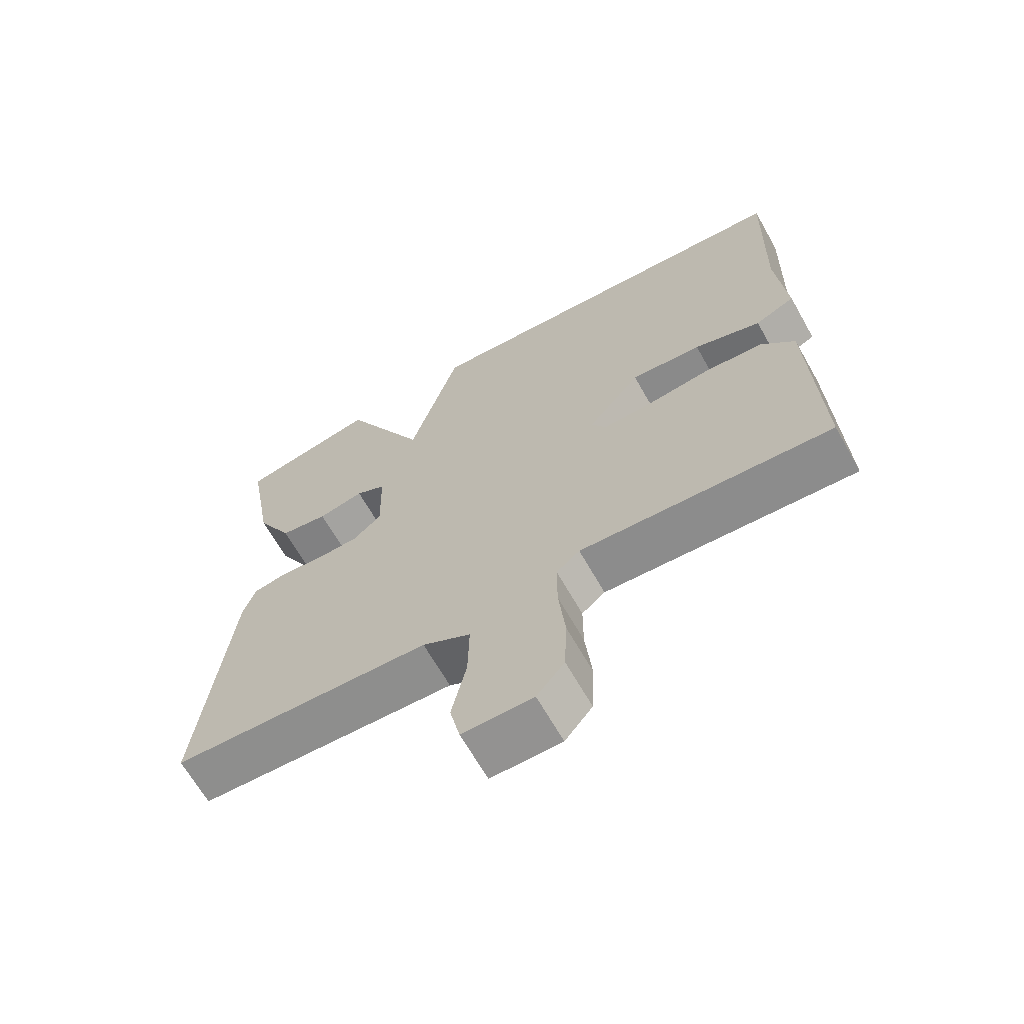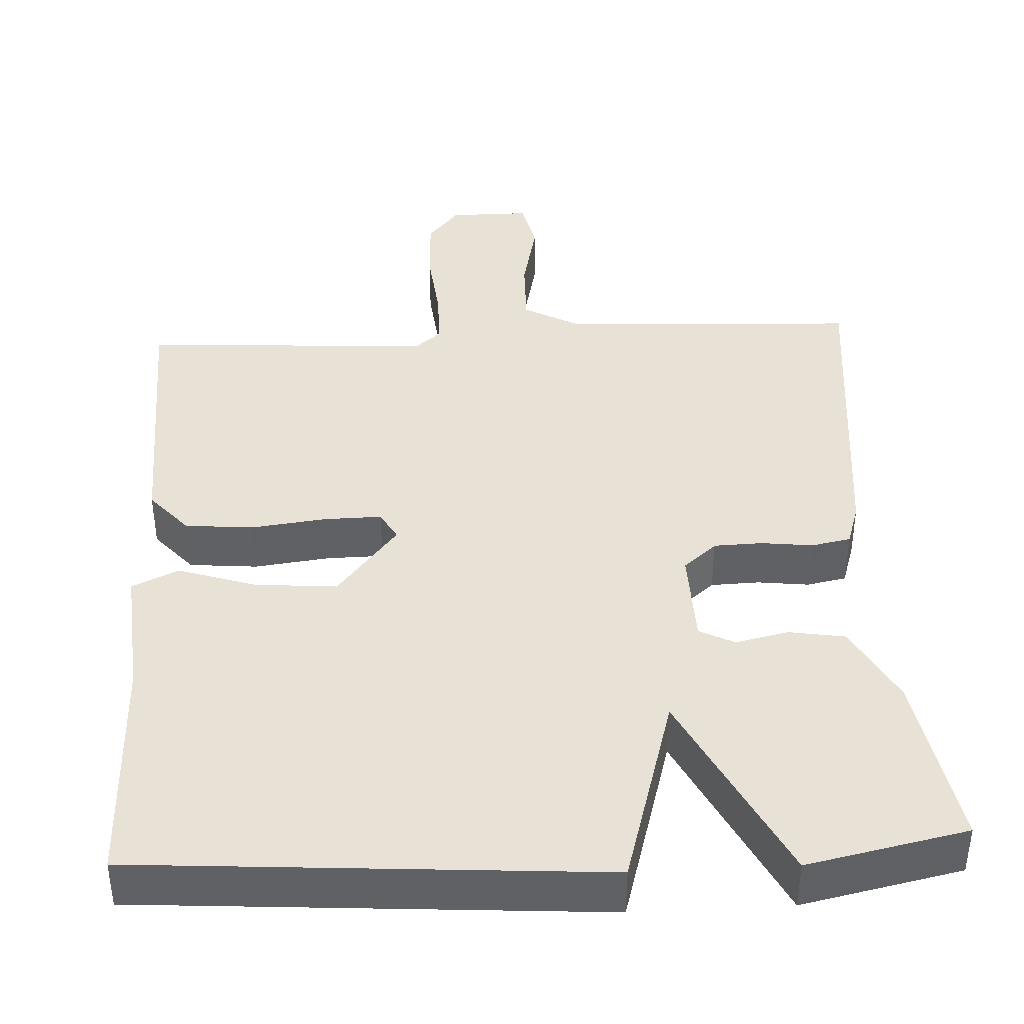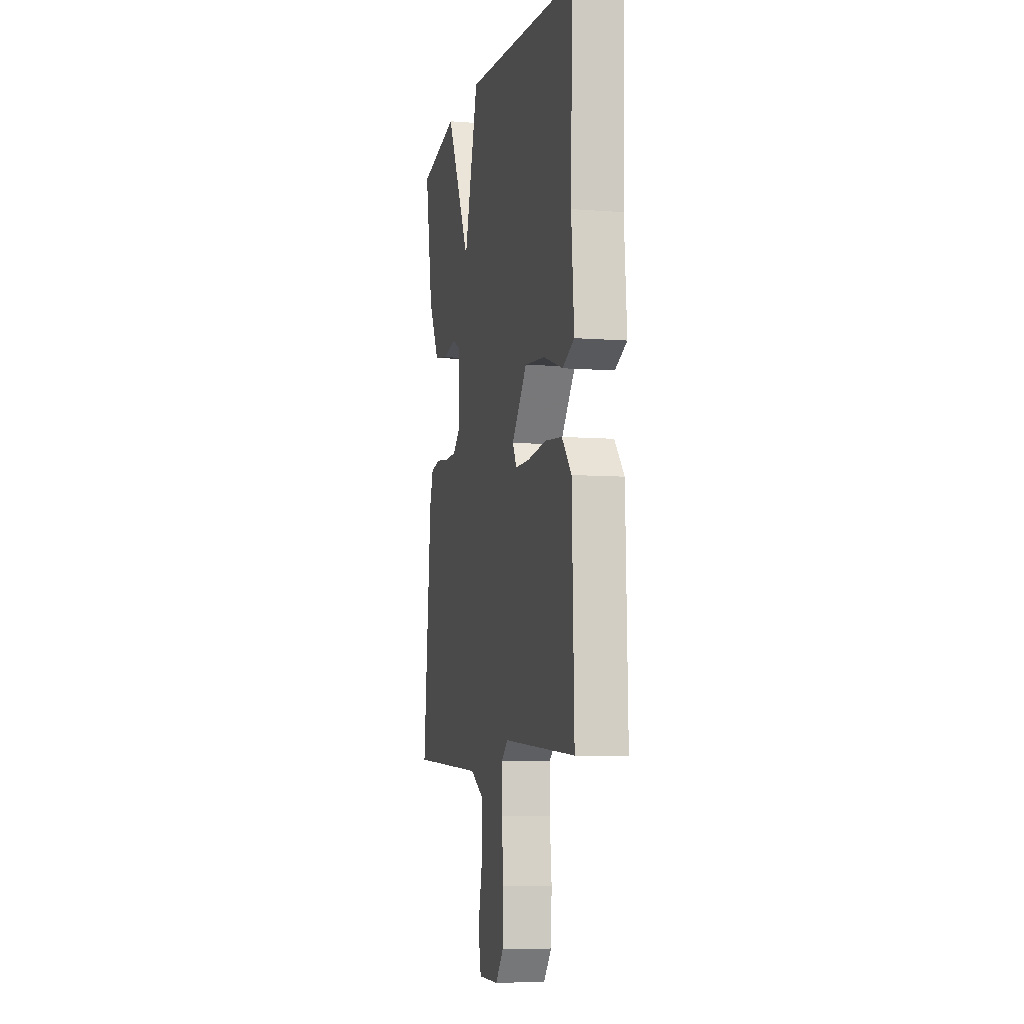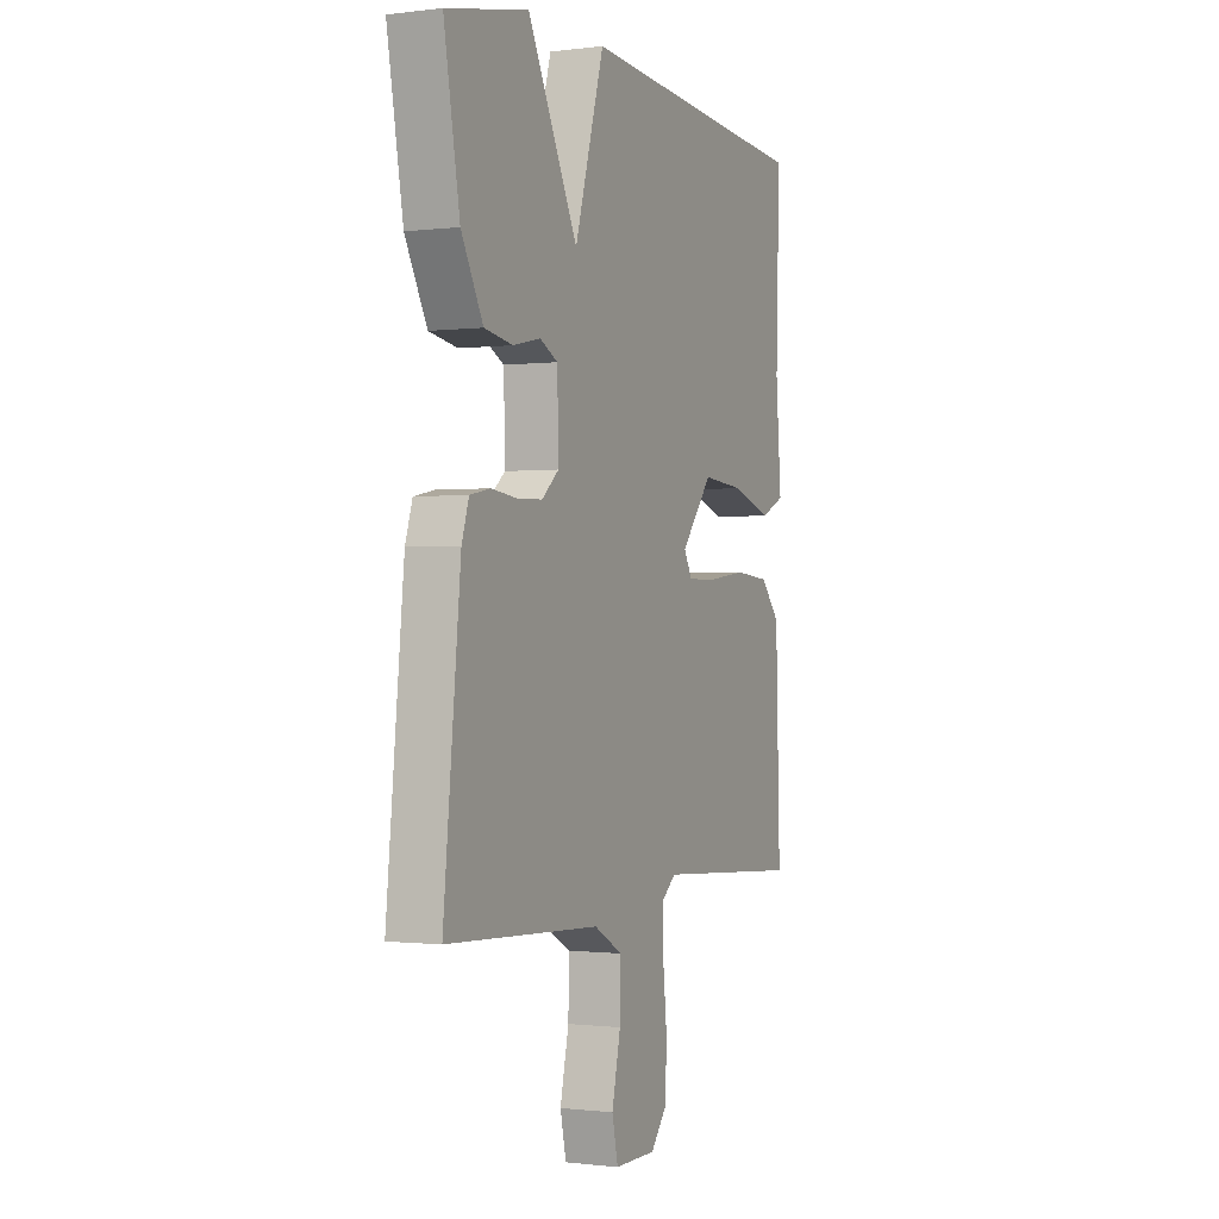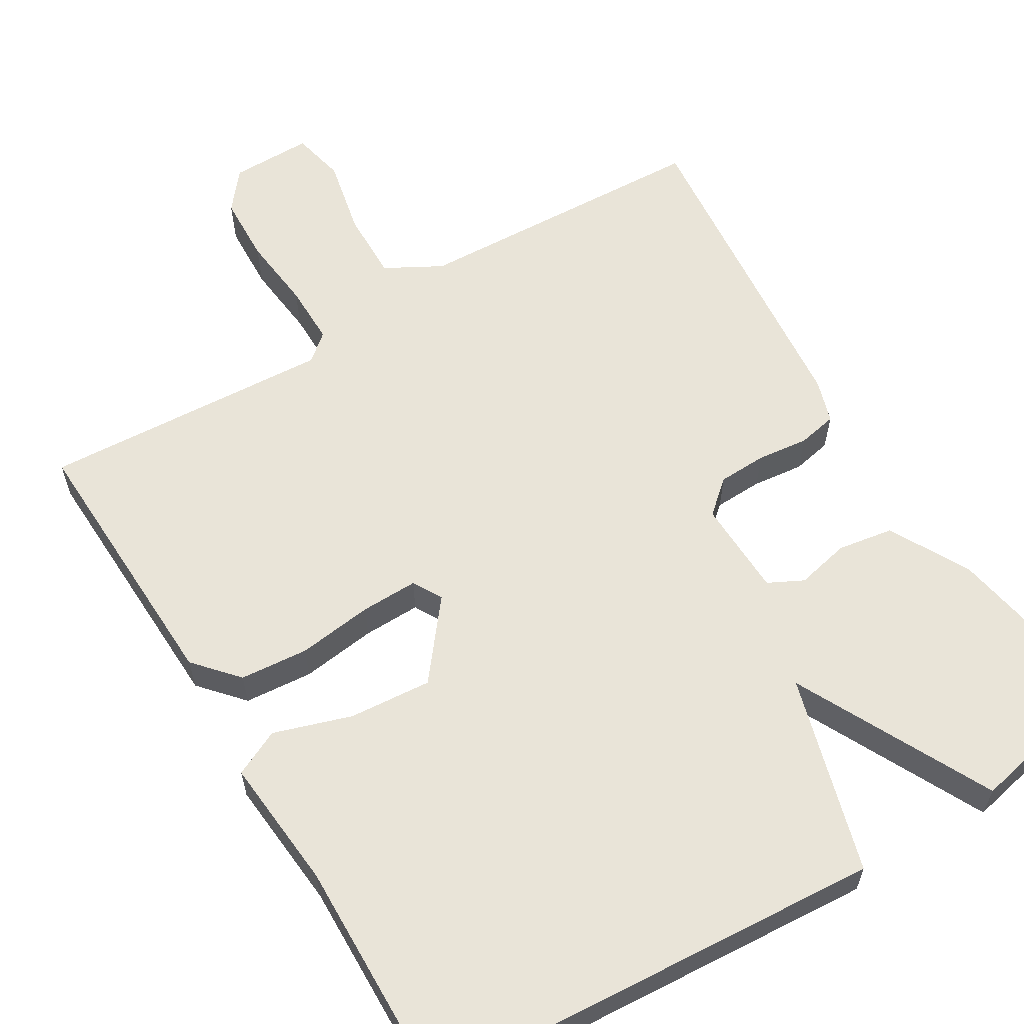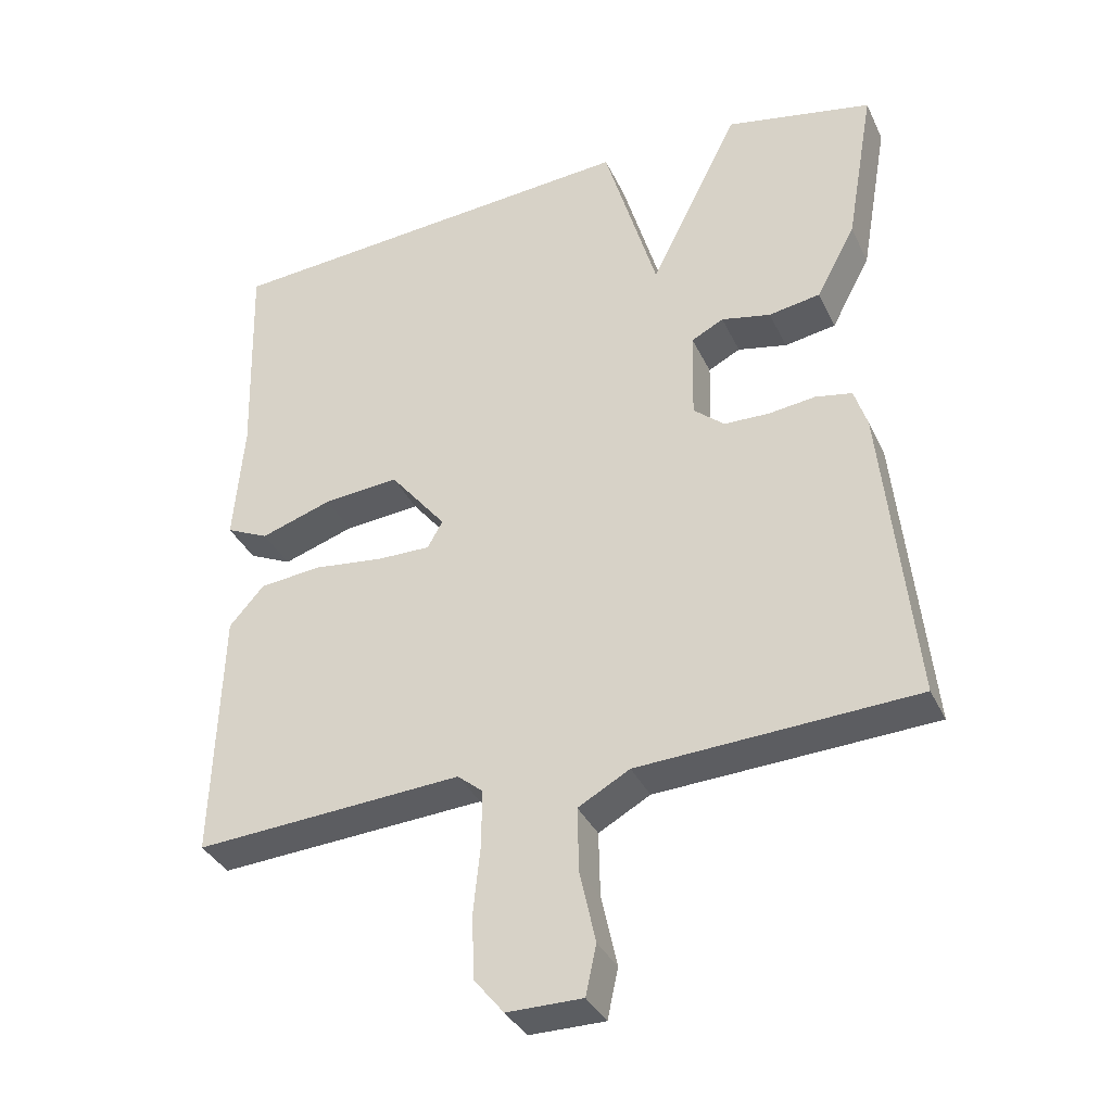
<metadata>
{"format":"obj","ext":"obj","renderer":"f3d","projection":"perspective","resolution":1024,"background":"white","views":[{"elev":-66.5,"azim":-150.4,"up":"+Z"},{"elev":40.5,"azim":-3.0,"up":"+Y"},{"elev":-6.7,"azim":-103.0,"up":"+Z"},{"elev":-0.7,"azim":114.7,"up":"+Z"},{"elev":60.2,"azim":-31.4,"up":"+Y"},{"elev":-35.6,"azim":22.9,"up":"+Z"}]}
</metadata>
<code>
v 0.5 0.07 0.5
v 0.46 0.07 0.271
v 0.405 0.07 0.168
v 0.333 0.07 0.156
v 0.264 0.07 0.171
v 0.219 0.07 0.148
v 0.216 0.07 0.023
v 0.259 0.07 -0.014
v 0.322 0.07 -0.016
v 0.388 0.07 -0.008
v 0.439 0.07 -0.018
v 0.457 0.07 -0.074
v 0.5 0.07 -0.5
v 0.113 0.07 -0.519
v 0.041 0.07 -0.559
v 0.043 0.07 -0.649
v 0.065 0.07 -0.749
v 0.05 0.07 -0.818
v -0.055 0.07 -0.818
v -0.096 0.07 -0.768
v -0.1 0.07 -0.68
v -0.09 0.07 -0.583
v -0.09 0.07 -0.505
v -0.125 0.07 -0.476
v -0.5 0.07 -0.5
v -0.489 0.07 -0.147
v -0.44 0.07 -0.091
v -0.352 0.07 -0.083
v -0.255 0.07 -0.095
v -0.181 0.07 -0.096
v -0.16 0.07 -0.058
v -0.239 0.07 0.04
v -0.345 0.07 0.031
v -0.445 0.07 -0.002
v -0.505 0.07 0.026
v -0.491 0.07 0.197
v -0.5 0.07 0.5
v 0.094 0.07 0.543
v 0.168 0.07 0.289
v 0.294 0.07 0.543
v 0.5 0 0.5
v 0.46 0 0.271
v 0.405 0 0.168
v 0.333 0 0.156
v 0.264 0 0.171
v 0.219 0 0.148
v 0.216 0 0.023
v 0.259 0 -0.014
v 0.322 0 -0.016
v 0.388 0 -0.008
v 0.439 0 -0.018
v 0.457 0 -0.074
v 0.5 0 -0.5
v 0.113 0 -0.519
v 0.041 0 -0.559
v 0.043 0 -0.649
v 0.065 0 -0.749
v 0.05 0 -0.818
v -0.055 0 -0.818
v -0.096 0 -0.768
v -0.1 0 -0.68
v -0.09 0 -0.583
v -0.09 0 -0.505
v -0.125 0 -0.476
v -0.5 0 -0.5
v -0.489 0 -0.147
v -0.44 0 -0.091
v -0.352 0 -0.083
v -0.255 0 -0.095
v -0.181 0 -0.096
v -0.16 0 -0.058
v -0.239 0 0.04
v -0.345 0 0.031
v -0.445 0 -0.002
v -0.505 0 0.026
v -0.491 0 0.197
v -0.5 0 0.5
v 0.094 0 0.543
v 0.168 0 0.289
v 0.294 0 0.543
f 3 4 5
f 2 3 5
f 1 2 5
f 40 1 5
f 39 40 5
f 36 37 38 39
f 35 36 39
f 34 35 39
f 33 34 39
f 39 5 6
f 33 39 6
f 32 33 6
f 31 32 6 7
f 30 31 7 8
f 27 28 29
f 26 27 29
f 25 26 29
f 24 25 29
f 23 24 29 30
f 20 21 22
f 19 20 22
f 18 19 22
f 17 18 22
f 16 17 22
f 15 16 22 23
f 30 8 9
f 23 30 9
f 15 23 9
f 14 15 9
f 12 13 14
f 11 12 14
f 10 11 14
f 9 10 14
f 45 44 43
f 45 43 42
f 45 42 41
f 45 41 80
f 45 80 79
f 79 78 77 76
f 79 76 75
f 79 75 74
f 79 74 73
f 46 45 79
f 46 79 73
f 46 73 72
f 47 46 72 71
f 48 47 71 70
f 69 68 67
f 69 67 66
f 69 66 65
f 69 65 64
f 70 69 64 63
f 62 61 60
f 62 60 59
f 62 59 58
f 62 58 57
f 62 57 56
f 63 62 56 55
f 49 48 70
f 49 70 63
f 49 63 55
f 49 55 54
f 54 53 52
f 54 52 51
f 54 51 50
f 54 50 49
f 1 41 42 2
f 2 42 43 3
f 3 43 44 4
f 4 44 45 5
f 5 45 46 6
f 6 46 47 7
f 7 47 48 8
f 8 48 49 9
f 9 49 50 10
f 10 50 51 11
f 11 51 52 12
f 12 52 53 13
f 13 53 54 14
f 14 54 55 15
f 15 55 56 16
f 16 56 57 17
f 17 57 58 18
f 18 58 59 19
f 19 59 60 20
f 20 60 61 21
f 21 61 62 22
f 22 62 63 23
f 23 63 64 24
f 24 64 65 25
f 25 65 66 26
f 26 66 67 27
f 27 67 68 28
f 28 68 69 29
f 29 69 70 30
f 30 70 71 31
f 31 71 72 32
f 32 72 73 33
f 33 73 74 34
f 34 74 75 35
f 35 75 76 36
f 36 76 77 37
f 37 77 78 38
f 38 78 79 39
f 39 79 80 40
f 40 80 41 1

</code>
